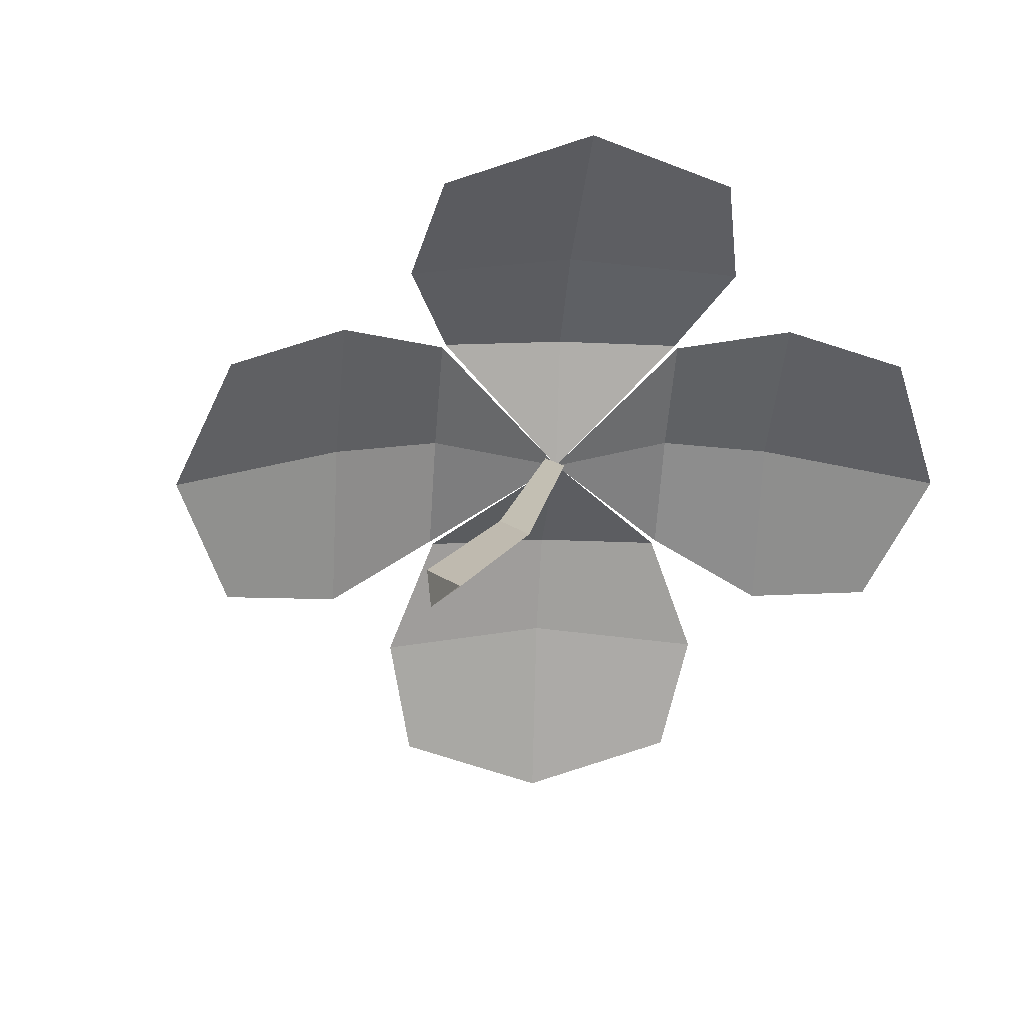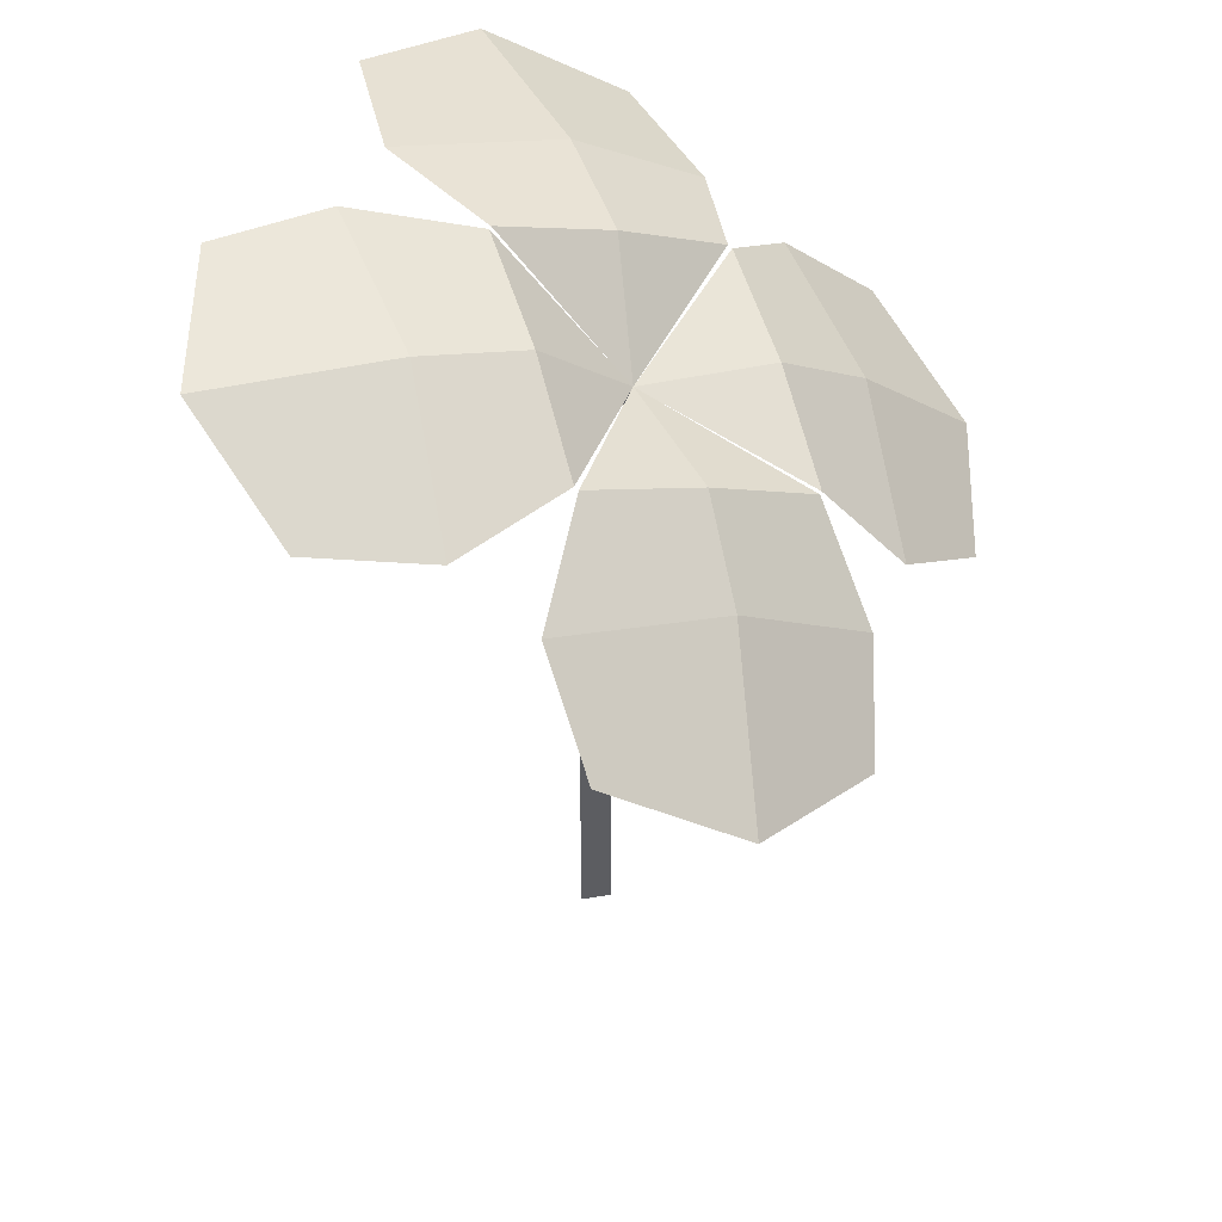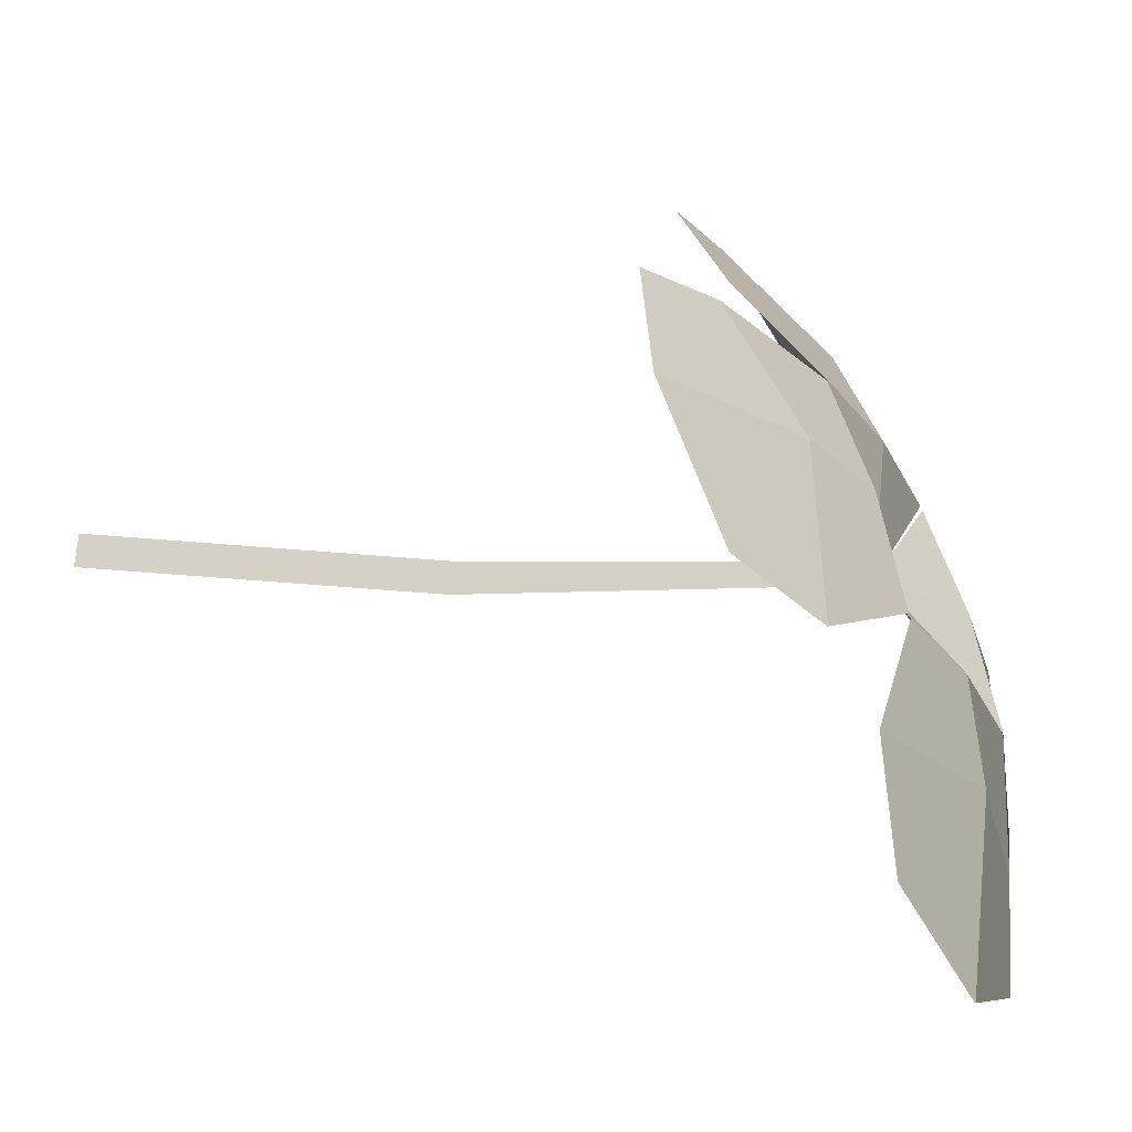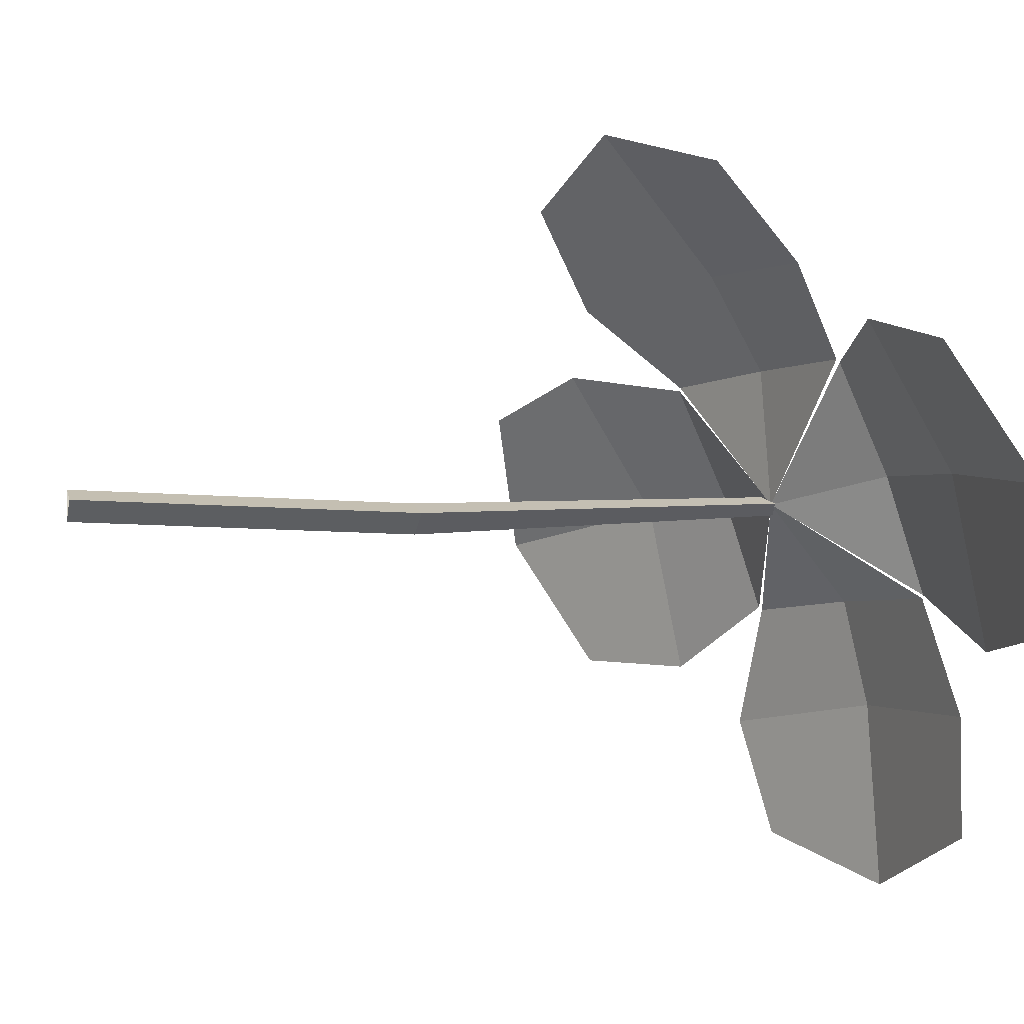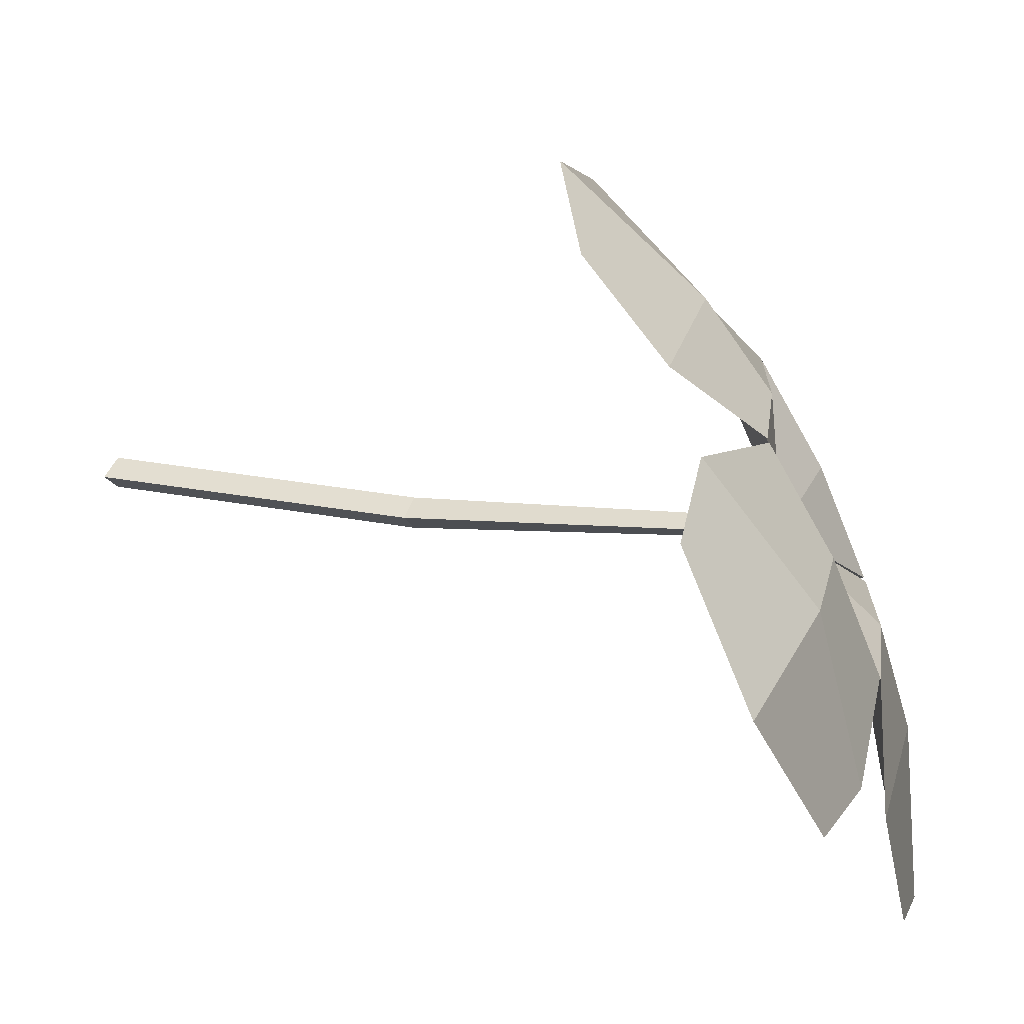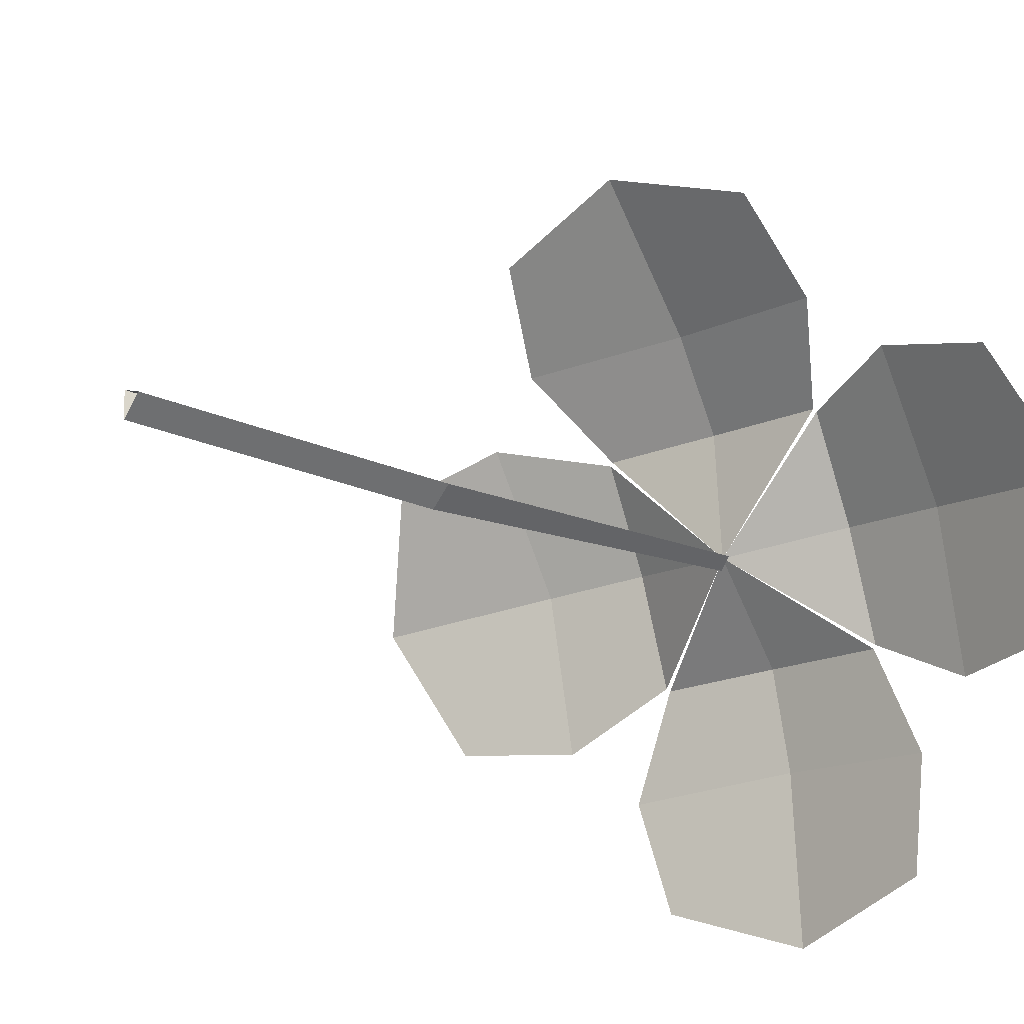
<metadata>
{"format":"obj","ext":"obj","renderer":"f3d","projection":"perspective","resolution":1024,"background":"white","views":[{"elev":7.3,"azim":12.4,"up":"+Z"},{"elev":45.0,"azim":-107.1,"up":"+Y"},{"elev":54.9,"azim":97.2,"up":"+Z"},{"elev":-6.2,"azim":75.8,"up":"+Z"},{"elev":18.9,"azim":113.8,"up":"+Z"},{"elev":-22.8,"azim":55.7,"up":"+Z"}]}
</metadata>
<code>
g Flower_c_TwoS_02
v -0.07641 0.2953 -0.02835
v 0.01494 0.3288 -0.02966
v -0.08951 0.3034 -0.1209
v 0.01741 0.3425 -0.1225
v -0.09484 0.2914 -0.07434
v 0.03037 0.3373 -0.07613
v -0.03168 0.3147 -0.02765
v -0.03939 0.3313 -0.1416
v -0.03639 0.3259 -0.06929
v -0.01802 0.2788 0.009335
v 0.01643 0.3287 -0.02846
v 0.03208 0.2894 0.05915
v 0.1074 0.3376 -0.04992
v 0.1257 0.2916 0.05262
v 0.0591 0.3357 -0.05296
v 0.08055 0.2818 0.06712
v 0.02331 0.3117 0.0167
v 0.1371 0.3216 0.000822
v 0.06567 0.3203 0.01302
v 0.03102 0.2884 0.06039
v -0.06033 0.2549 0.0617
v 0.06203 0.2304 0.1274
v -0.04489 0.1913 0.1289
v 0.06022 0.2623 0.091
v -0.06499 0.2164 0.09279
v -0.0156 0.2743 0.06239
v 0.01224 0.2016 0.1475
v -0.006546 0.2509 0.09783
v -0.06182 0.255 0.0605
v -0.07747 0.2943 -0.02711
v -0.1348 0.1962 0.05635
v -0.1532 0.2422 -0.04619
v -0.09373 0.218 0.06961
v -0.1152 0.2719 -0.05047
v -0.07059 0.2773 0.01804
v -0.1643 0.2112 0.005134
v -0.1086 0.2565 0.01552
v -0.07633 0.2952 -0.02842
v 0.01498 0.3286 -0.02973
v -0.08941 0.3032 -0.121
v 0.01745 0.3423 -0.1225
v -0.09475 0.2913 -0.07437
v 0.03041 0.3371 -0.07616
v -0.03162 0.3145 -0.02775
v -0.03932 0.3311 -0.1416
v -0.03633 0.3258 -0.06933
v -0.01796 0.2786 0.009248
v 0.01648 0.3285 -0.02852
v 0.03212 0.2892 0.05905
v 0.1074 0.3374 -0.04997
v 0.1257 0.2914 0.05251
v 0.05911 0.3355 -0.05302
v 0.08055 0.2816 0.06701
v 0.02338 0.3115 0.01661
v 0.1371 0.3214 0.000741
v 0.06567 0.3202 0.01294
v 0.03106 0.2882 0.06029
v -0.06025 0.2548 0.0616
v 0.06205 0.2303 0.1272
v -0.04481 0.1911 0.1288
v 0.06024 0.2621 0.09086
v -0.06492 0.2163 0.09265
v -0.01554 0.2741 0.06232
v 0.01229 0.2014 0.1474
v -0.006497 0.2508 0.0977
v -0.06175 0.2549 0.06039
v -0.07739 0.2942 -0.02718
v -0.1347 0.1961 0.05624
v -0.153 0.2421 -0.04625
v -0.09362 0.2179 0.0695
v -0.1151 0.2717 -0.05053
v -0.07054 0.2771 0.01795
v -0.1642 0.2111 0.005051
v -0.1085 0.2564 0.01543
v 0.006961 0 0.000734
v -0.0146 0.2792 0.009297
v -0.004116 0 0.005662
v -0.02205 0.276 0.01259
v -0.002845 0 -0.006396
v -0.02128 0.2805 0.005313
v 0.001539 0.1322 -7.4e-05
v -0.009368 0.1313 0.004745
v -0.0081 0.1317 -0.007288
f 9 6 4 8
f 7 2 6 9
f 1 7 9 5
f 5 9 8 3
f 7 1 10
f 7 10 2
f 19 16 14 18
f 17 12 16 19
f 11 17 19 15
f 15 19 18 13
f 17 11 10
f 17 10 12
f 28 25 23 27
f 26 21 25 28
f 20 26 28 24
f 24 28 27 22
f 26 20 10
f 26 10 21
f 37 34 32 36
f 35 30 34 37
f 29 35 37 33
f 33 37 36 31
f 35 29 10
f 35 10 30
f 46 45 41 43
f 44 46 43 39
f 38 42 46 44
f 42 40 45 46
f 44 47 38
f 44 39 47
f 56 55 51 53
f 54 56 53 49
f 48 52 56 54
f 52 50 55 56
f 54 47 48
f 54 49 47
f 65 64 60 62
f 63 65 62 58
f 57 61 65 63
f 61 59 64 65
f 63 47 57
f 63 58 47
f 74 73 69 71
f 72 74 71 67
f 66 70 74 72
f 70 68 73 74
f 72 47 66
f 72 67 47
f 81 76 78 82
f 82 78 80 83
f 83 80 76 81
f 79 83 81 75
f 77 82 83 79
f 75 81 82 77

</code>
